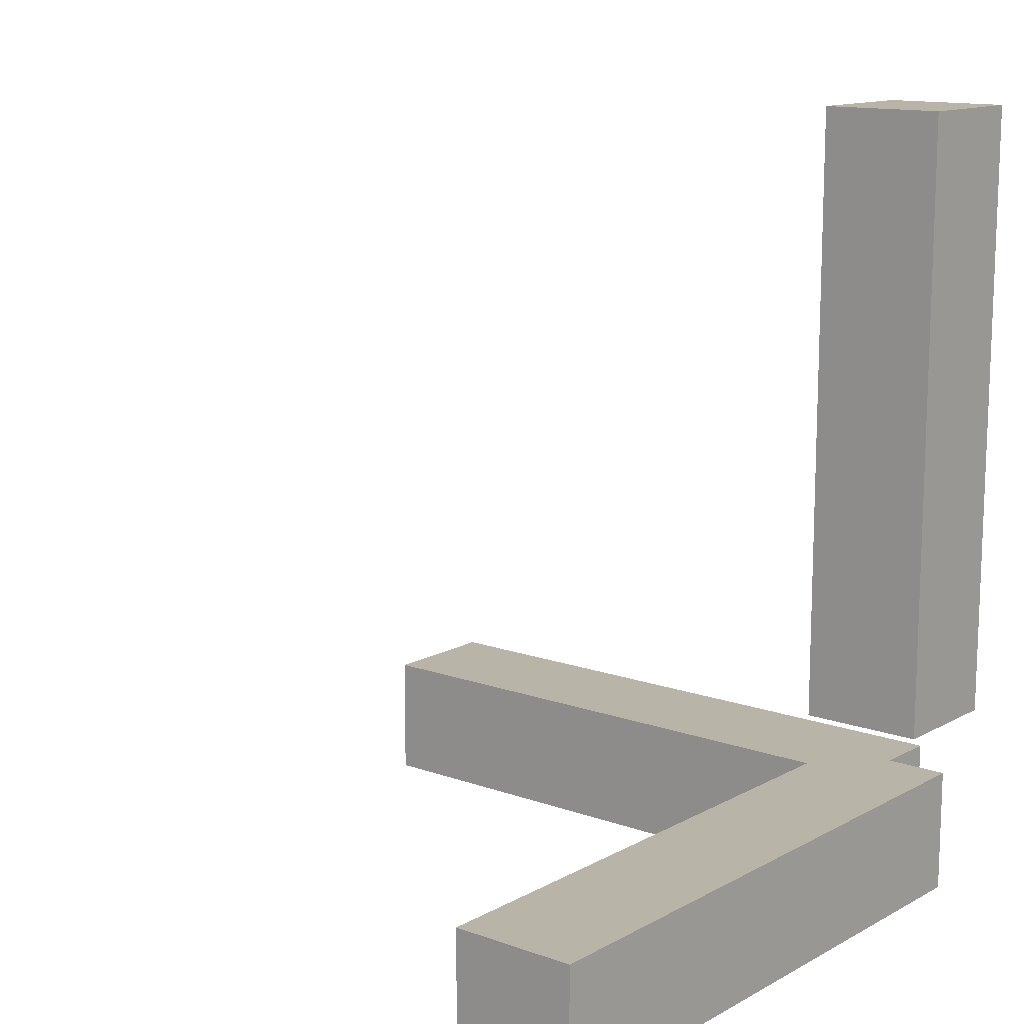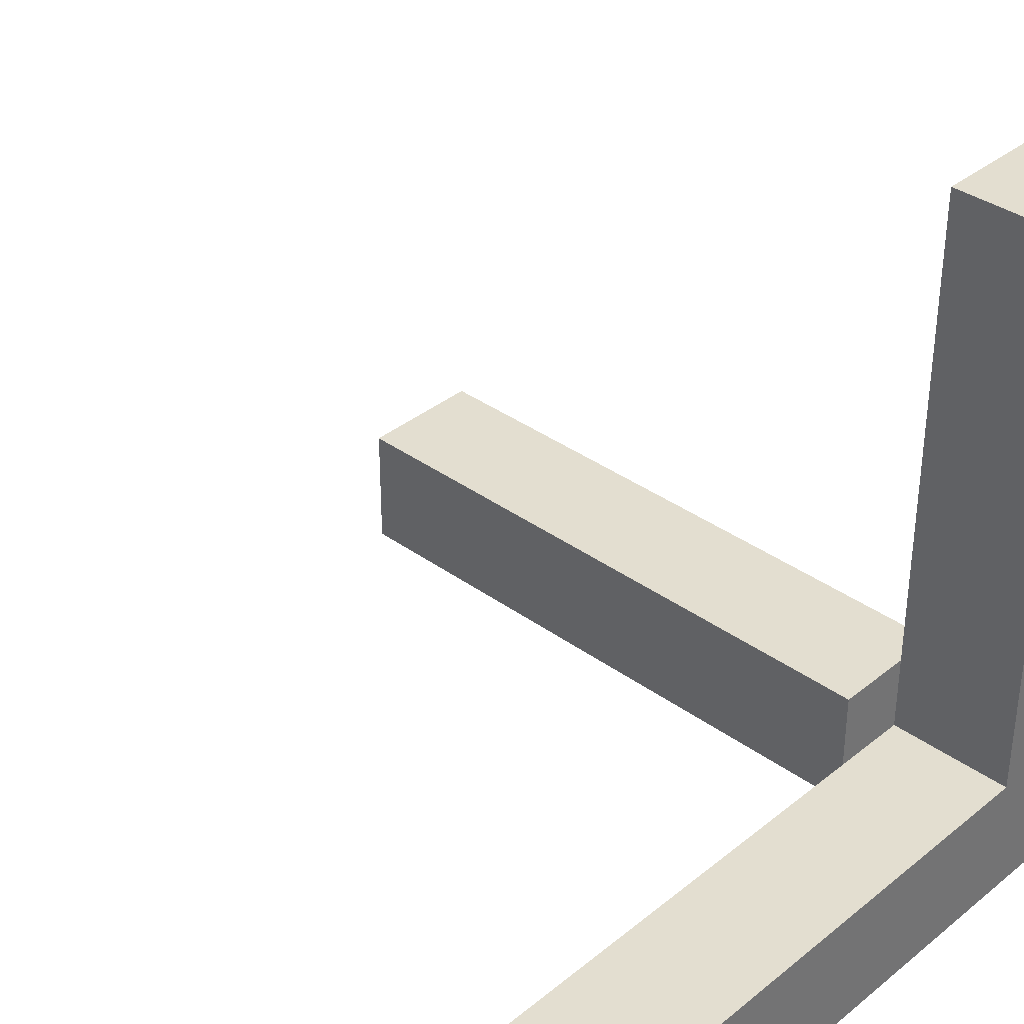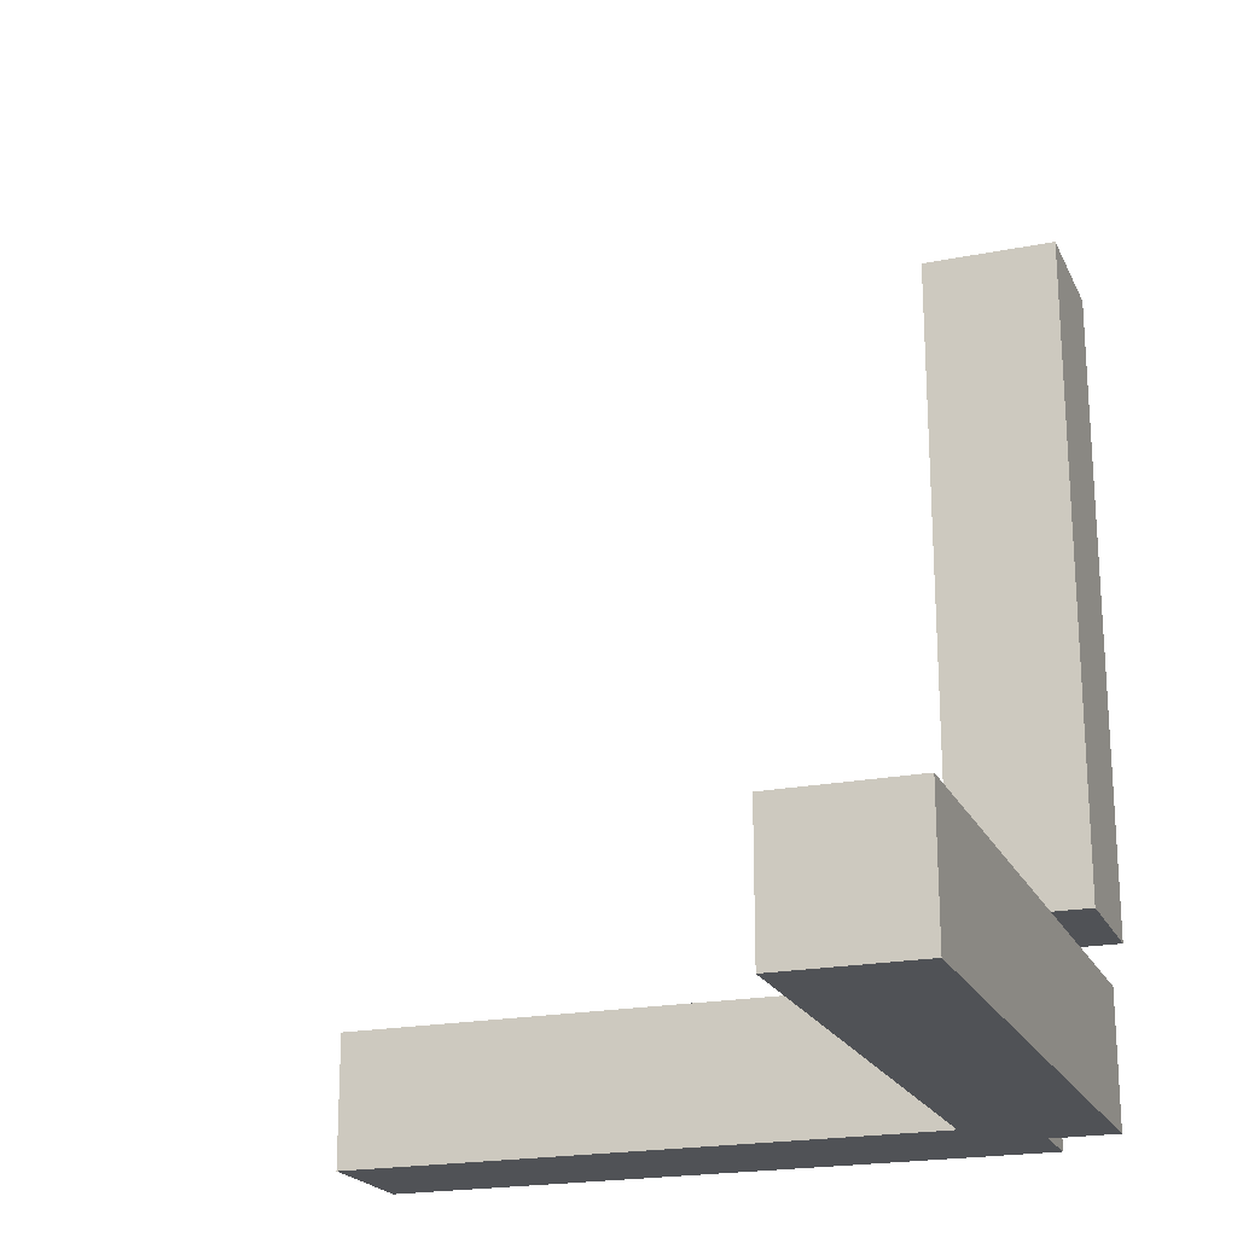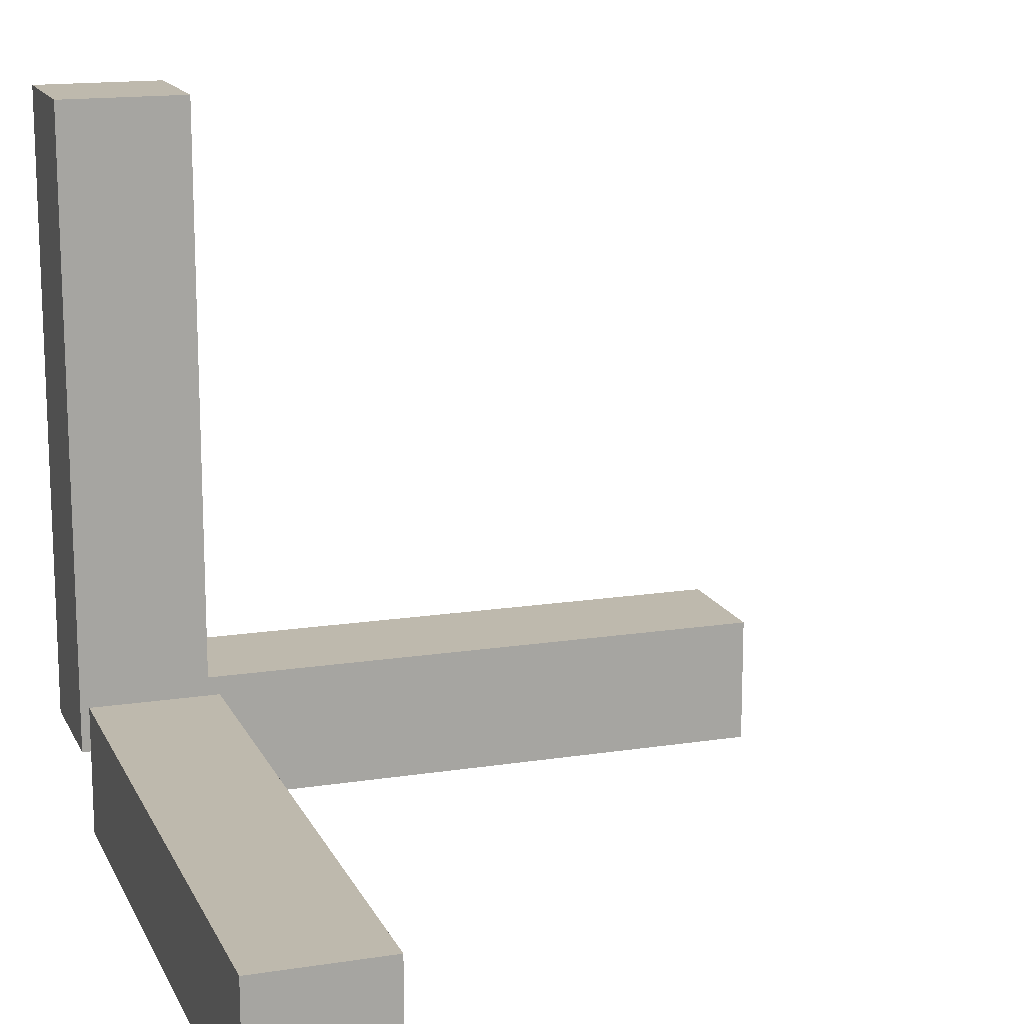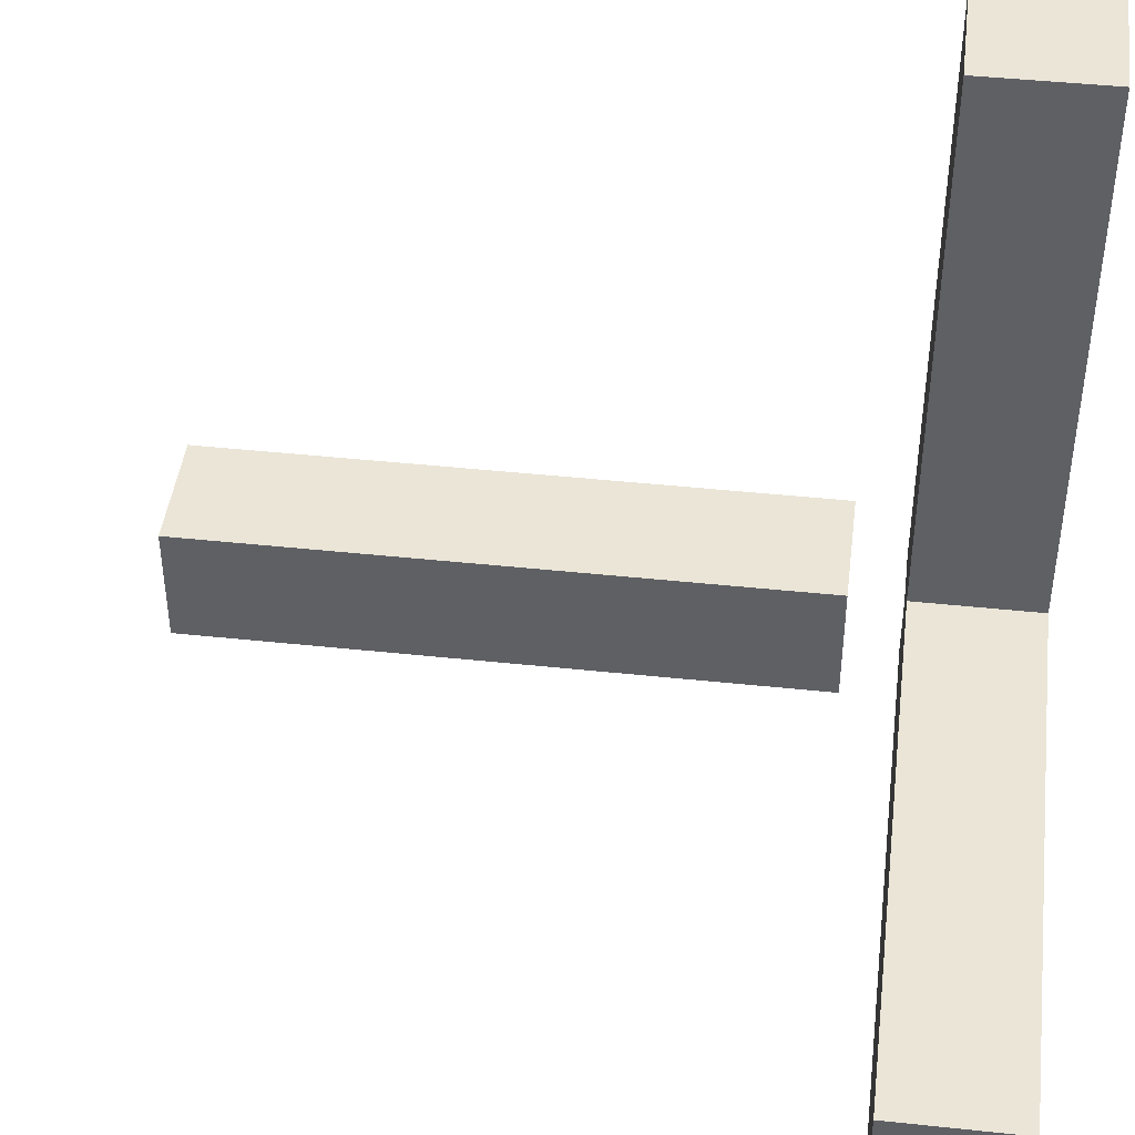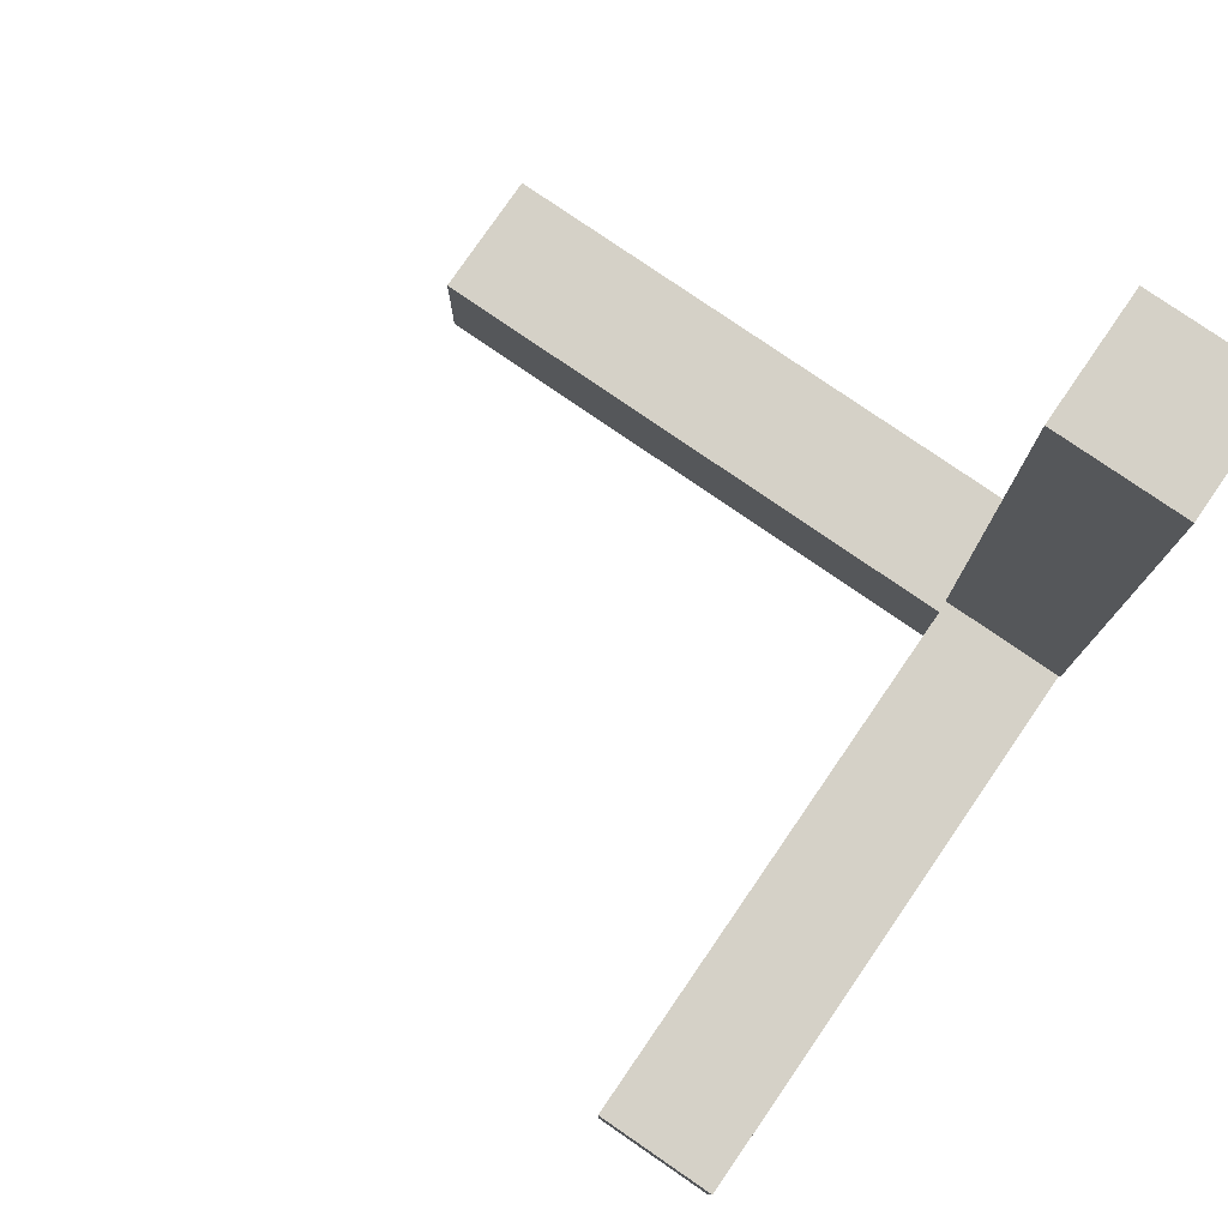
<metadata>
{"format":"obj","ext":"obj","renderer":"f3d","projection":"perspective","resolution":1024,"background":"white","views":[{"elev":13.1,"azim":-140.7,"up":"+Z"},{"elev":35.9,"azim":133.5,"up":"+Y"},{"elev":-20.9,"azim":-160.3,"up":"+Z"},{"elev":15.2,"azim":-18.4,"up":"+Y"},{"elev":44.1,"azim":97.1,"up":"+Y"},{"elev":78.8,"azim":-145.5,"up":"+Z"}]}
</metadata>
<code>
o ThreeAxies
v 1 -0.1 0.1
v 1 0.1 0.1
v 0 -0.1 0.1
v 0 0.1 0.1
v 1 -0.1 -0.1
v 1 0.1 -0.1
v -0 -0.1 -0.1
v -0 0.1 -0.1
v 0.1 -0.1 0.1841
v 0.1 0.1 0.1841
v 0.1 -0.1 1.184
v 0.1 0.1 1.184
v -0.1 -0.1 0.1841
v -0.1 0.1 0.1841
v -0.1 -0.1 1.184
v -0.1 0.1 1.184
v 0.1 -0 -0.1
v -0.1 -0 -0.1
v 0.1 1 -0.1
v -0.1 1 -0.1
v 0.1 0 0.1
v -0.1 0 0.1
v 0.1 1 0.1
v -0.1 1 0.1
f 1 2 4 3
f 3 4 8 7
f 7 8 6 5
f 5 6 2 1
f 3 7 5 1
f 8 4 2 6
f 9 10 12 11
f 11 12 16 15
f 15 16 14 13
f 13 14 10 9
f 11 15 13 9
f 16 12 10 14
f 17 18 20 19
f 19 20 24 23
f 23 24 22 21
f 21 22 18 17
f 19 23 21 17
f 24 20 18 22

</code>
